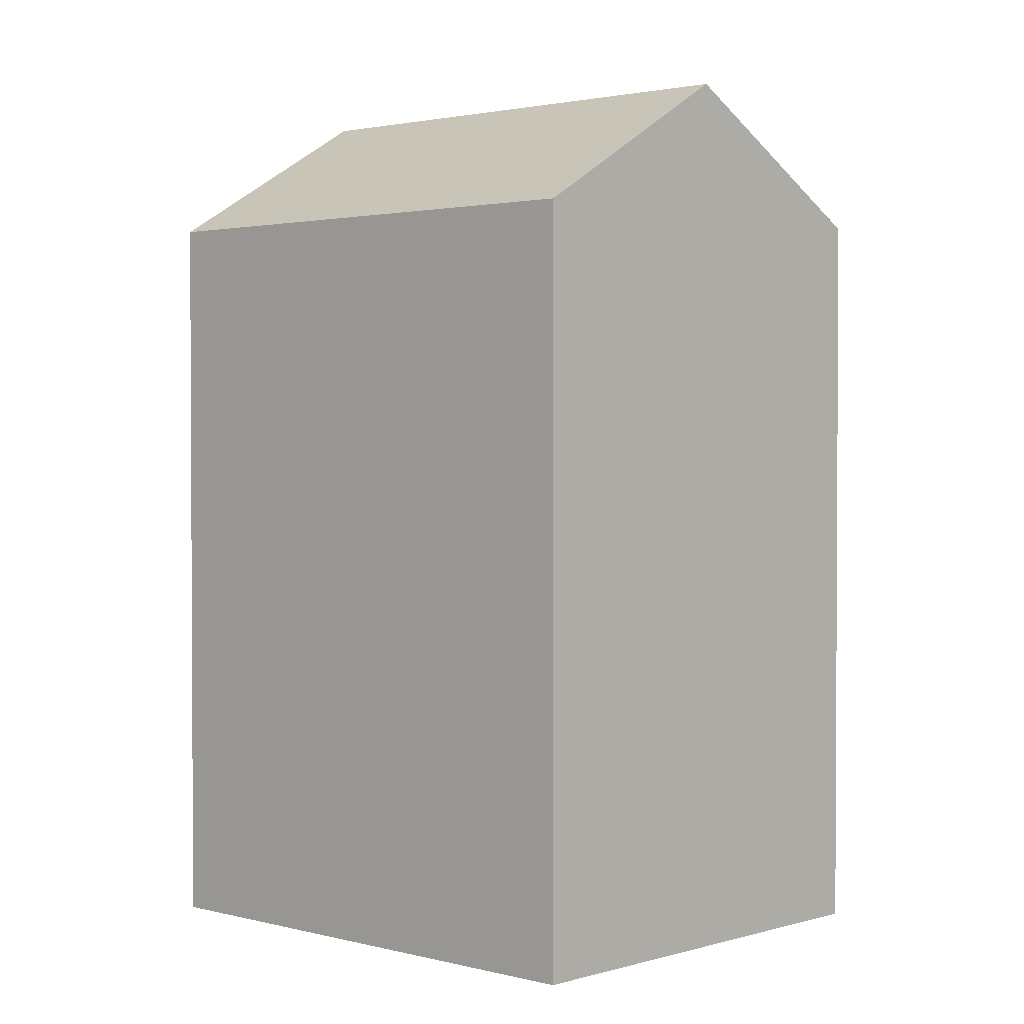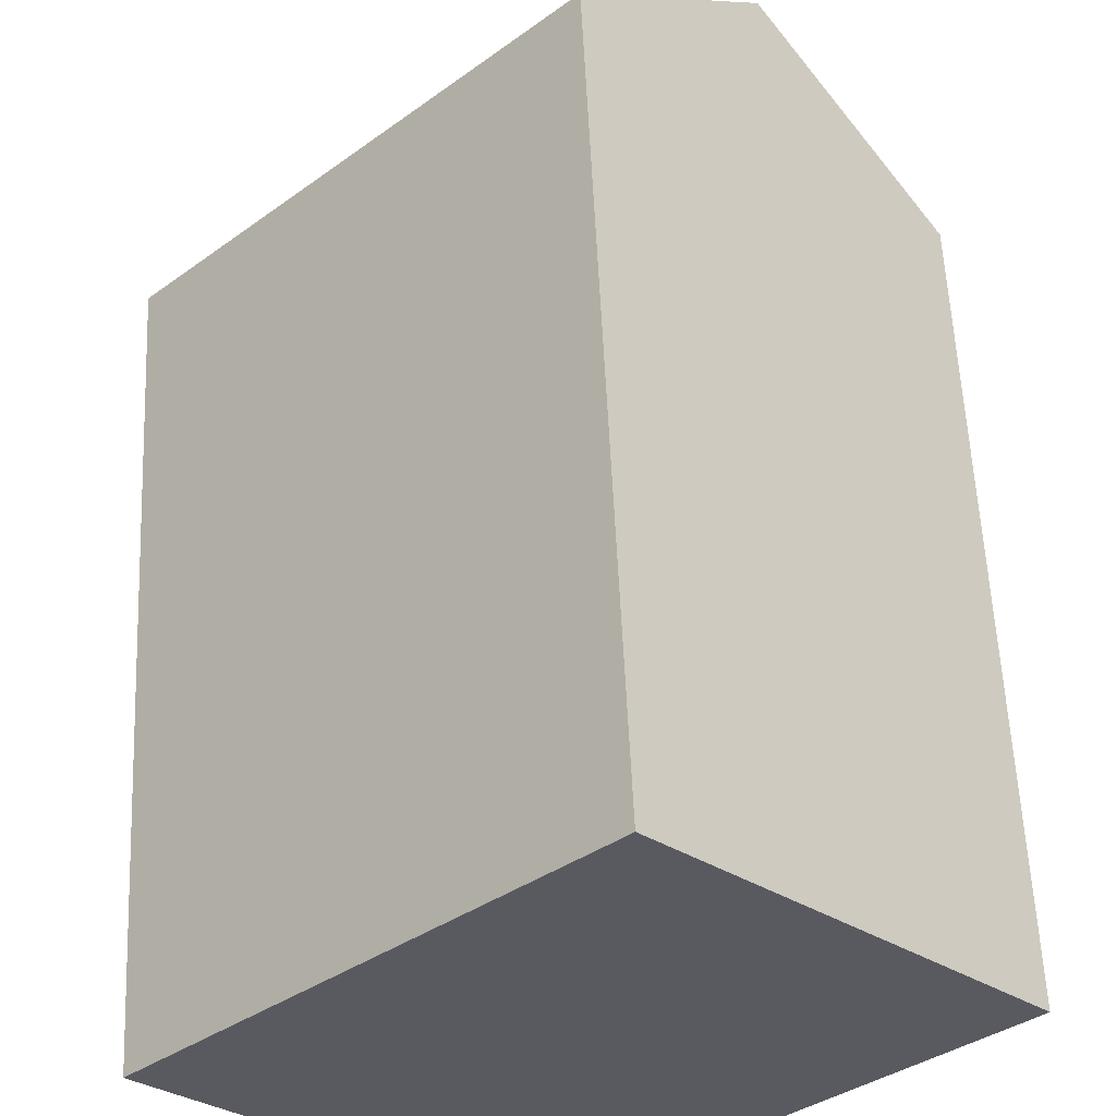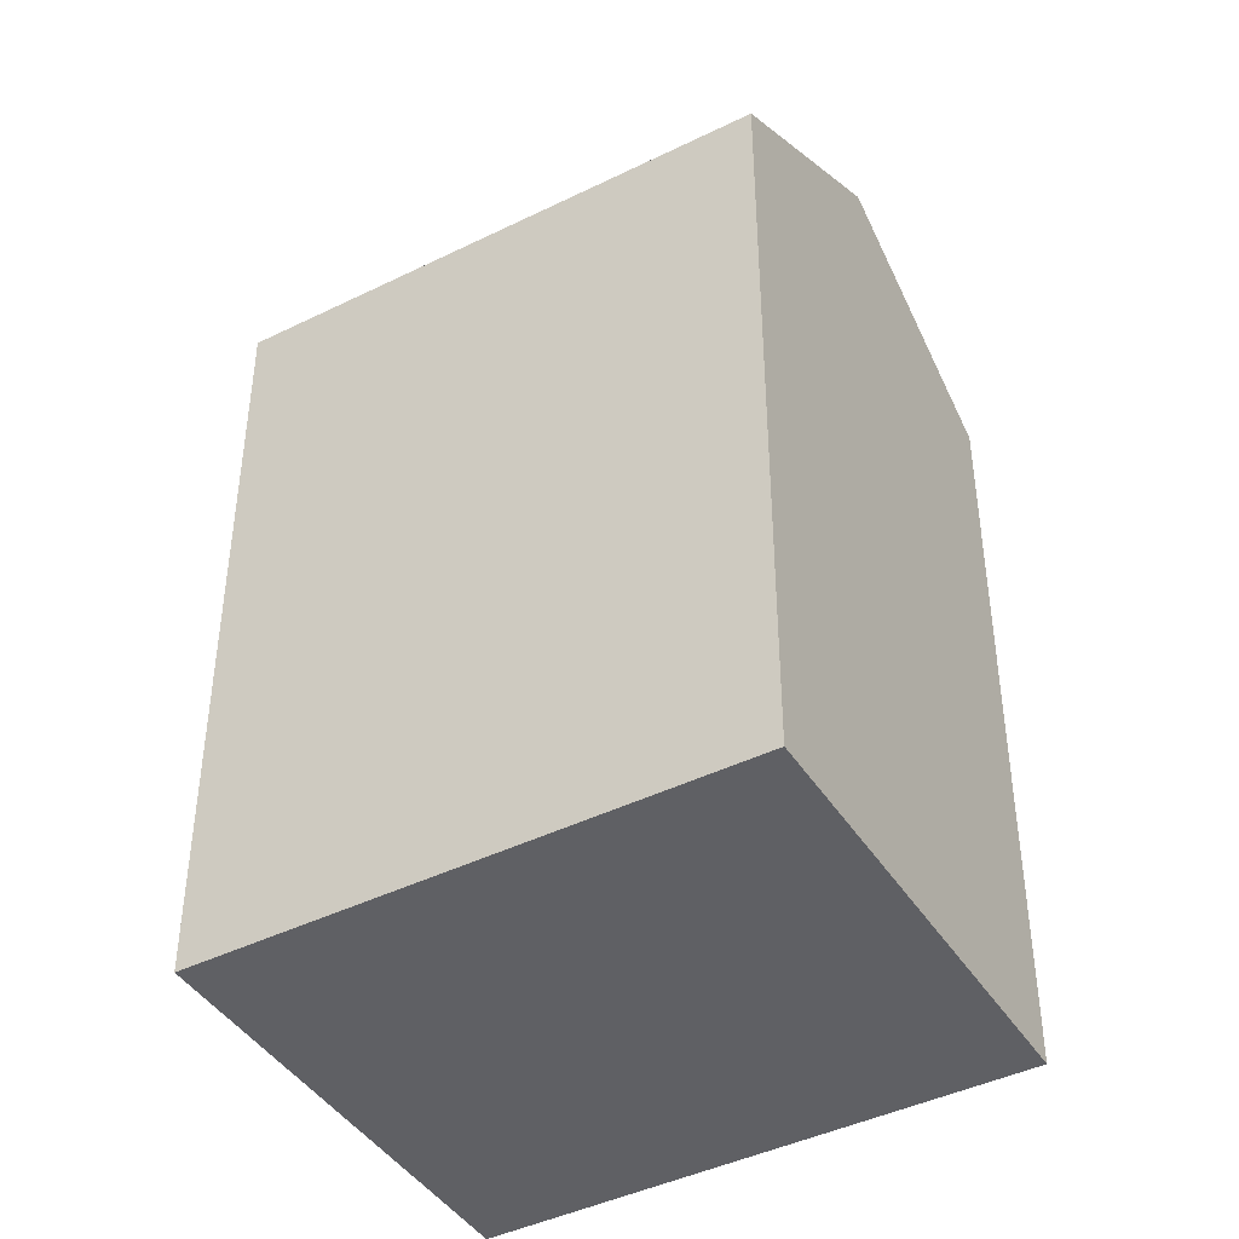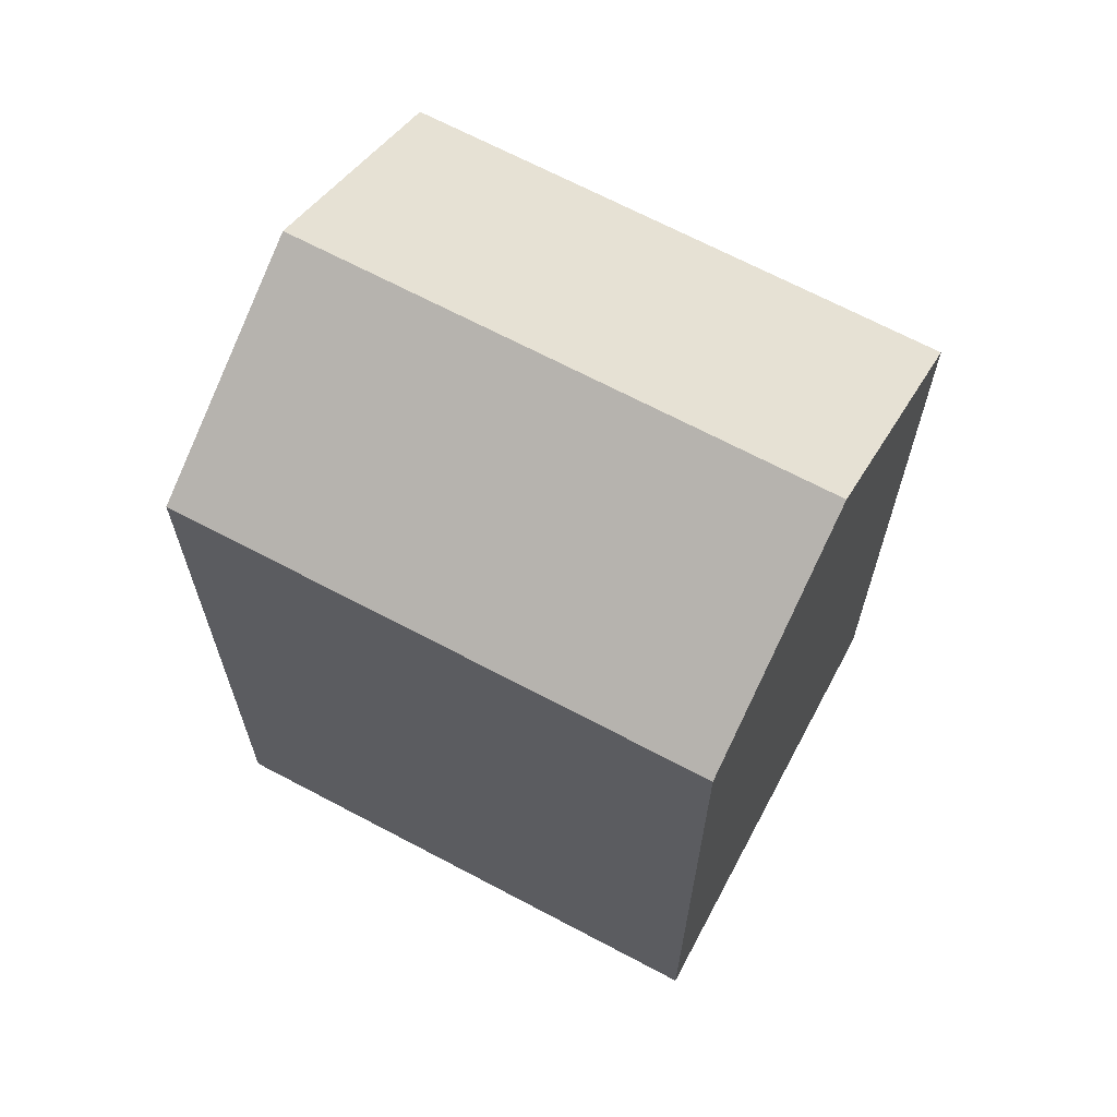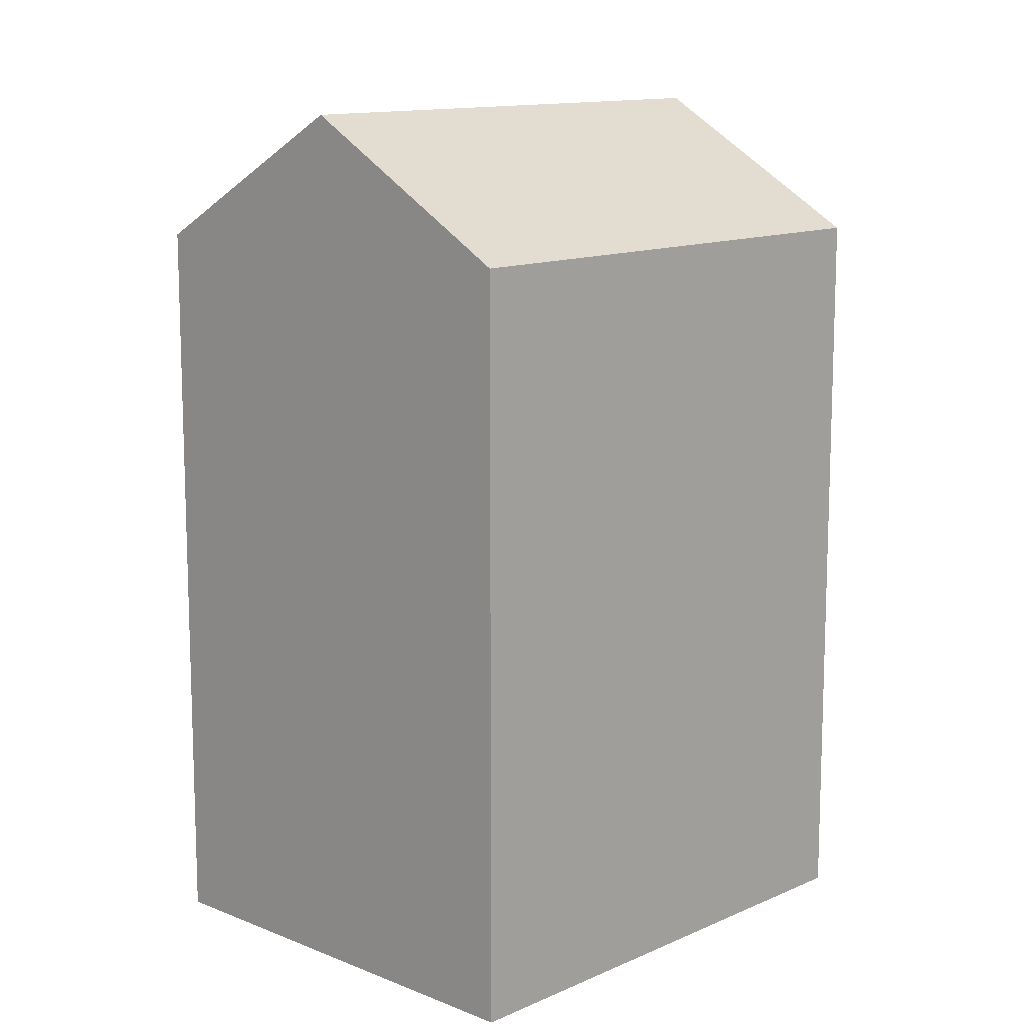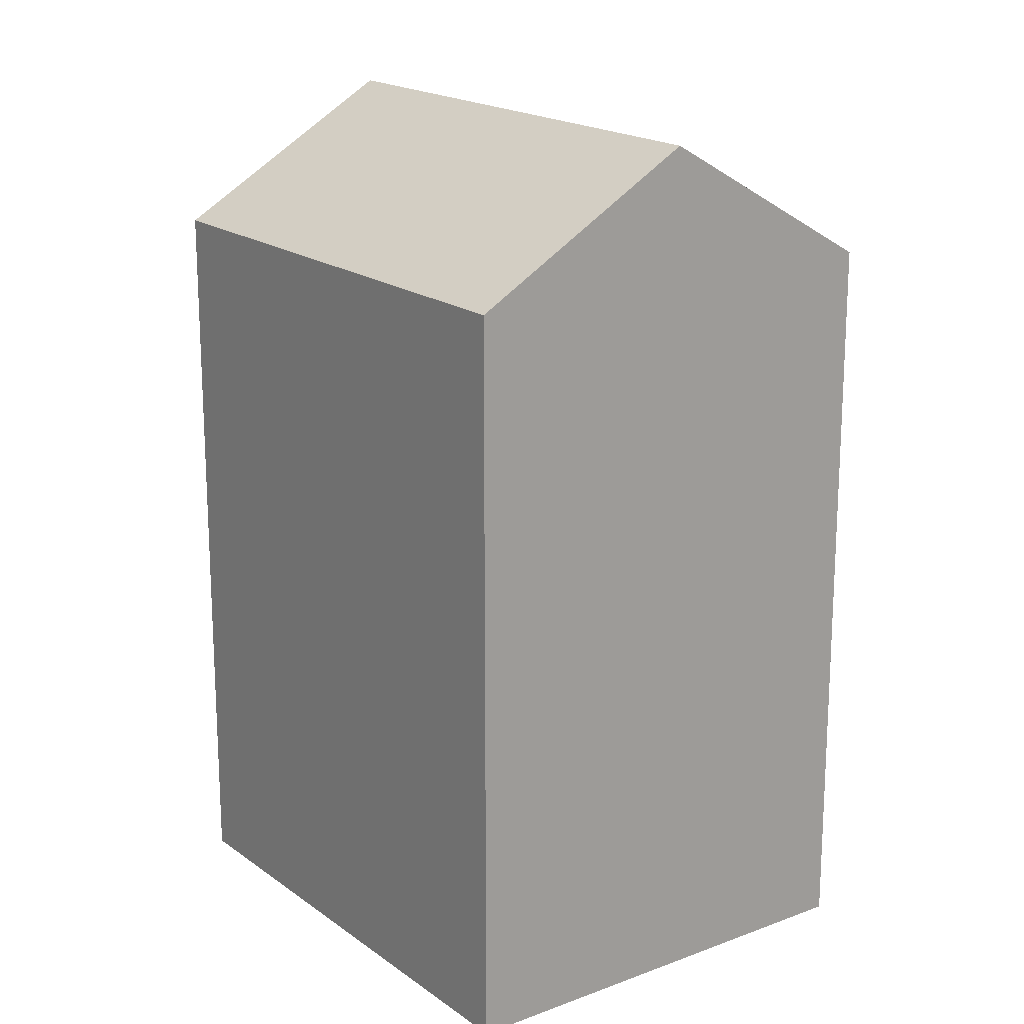
<metadata>
{"format":"obj","ext":"obj","renderer":"f3d","projection":"perspective","resolution":1024,"background":"white","views":[{"elev":1.9,"azim":178.8,"up":"+Y"},{"elev":57.8,"azim":-2.6,"up":"+Z"},{"elev":-43.3,"azim":165.7,"up":"+Y"},{"elev":67.8,"azim":-16.5,"up":"+Y"},{"elev":12.4,"azim":-90.8,"up":"+Y"},{"elev":18.5,"azim":9.3,"up":"+Y"}]}
</metadata>
<code>
v  4.067 22.2 -4.137
v  9.729 18.86 9.553
v  13.8 22.2 5.417
v  0.0004015 18.86 -0.0005978
v  8.134 18.86 -8.272
v  17.86 18.86 1.282
v  13.8 -3.318e-16 5.418
v  17.86 -7.852e-17 1.282
v  9.728 -5.85e-16 9.554
v  4.067 2.532e-16 -4.136
v  0 0 0
v  8.134 5.065e-16 -8.272
g defaultobject
f 1 2 3
f 2 1 4
f 5 3 6
f 3 5 1
f 6 7 8
f 7 6 9
f 9 6 2
f 2 6 3
f 4 10 11
f 10 4 12
f 12 4 5
f 5 4 1
f 2 11 9
f 11 2 4
f 12 6 8
f 6 12 5
f 7 12 8
f 12 7 9
f 12 9 11
f 12 11 10

</code>
